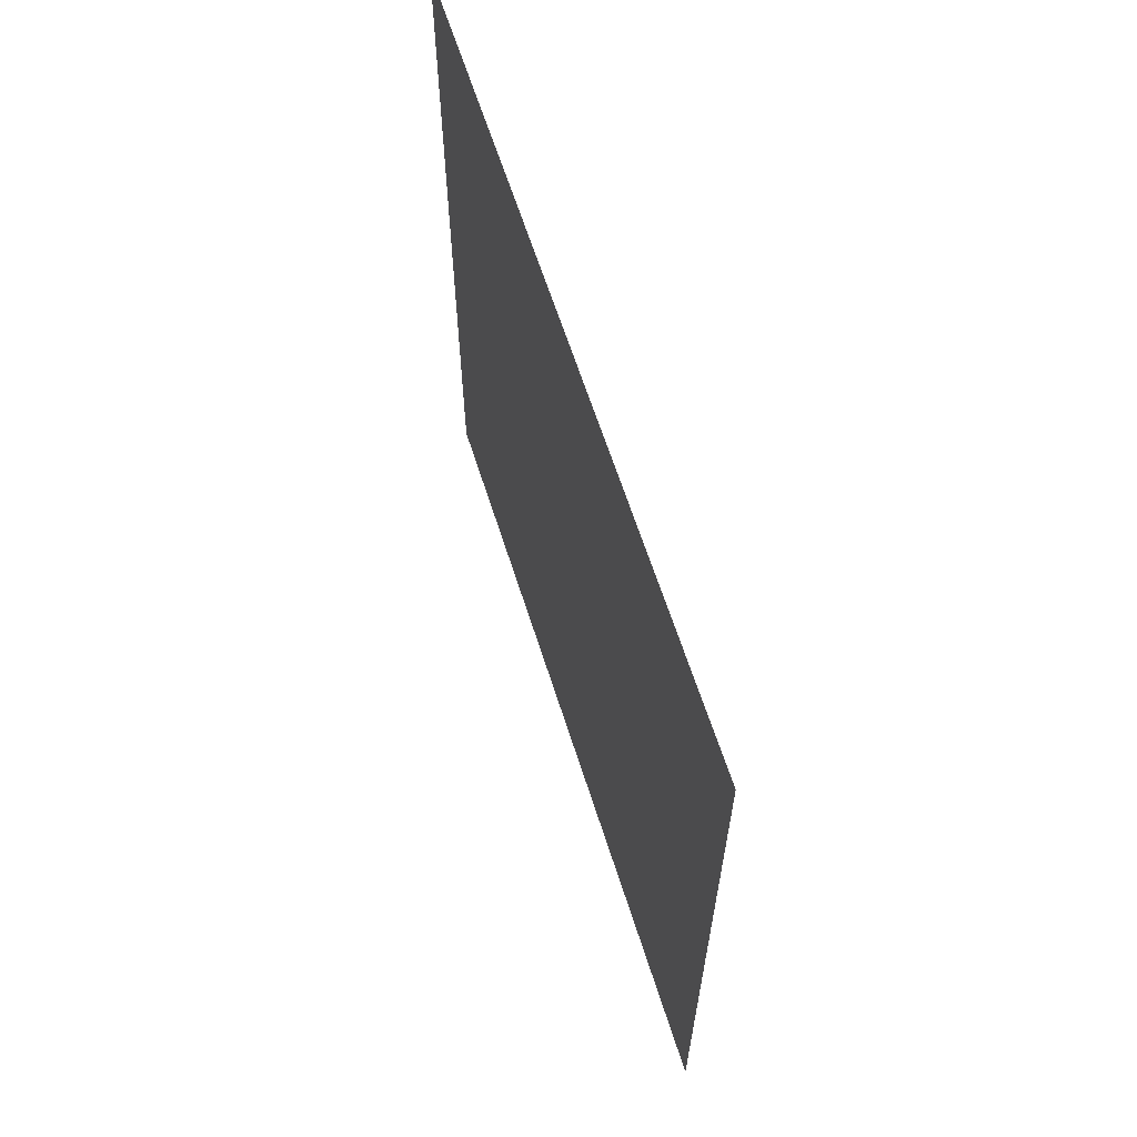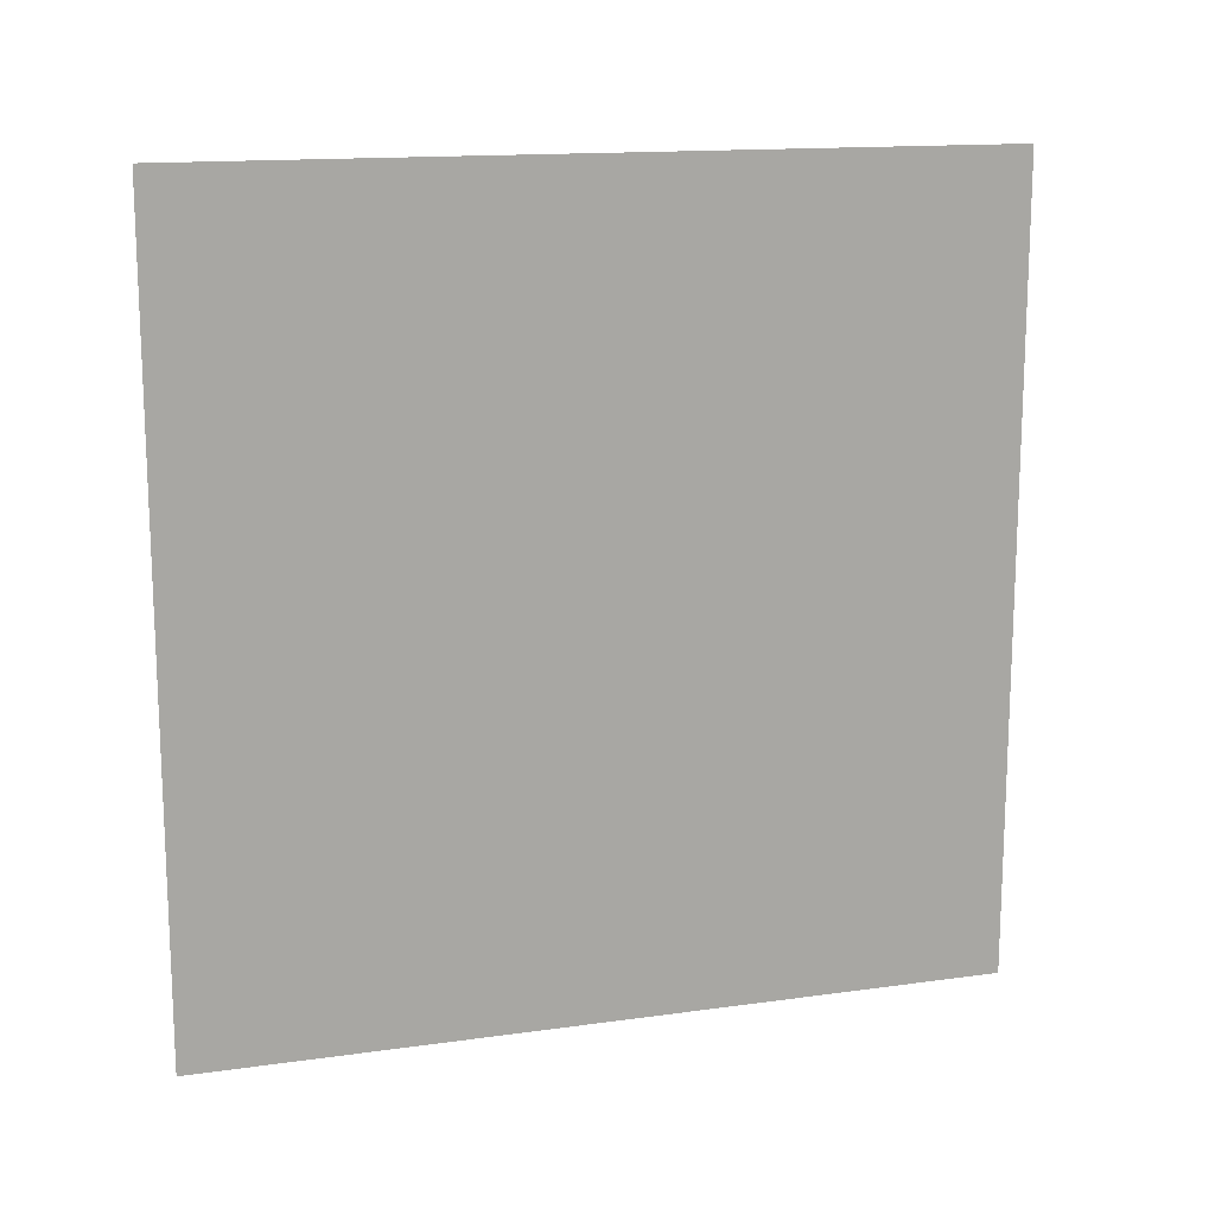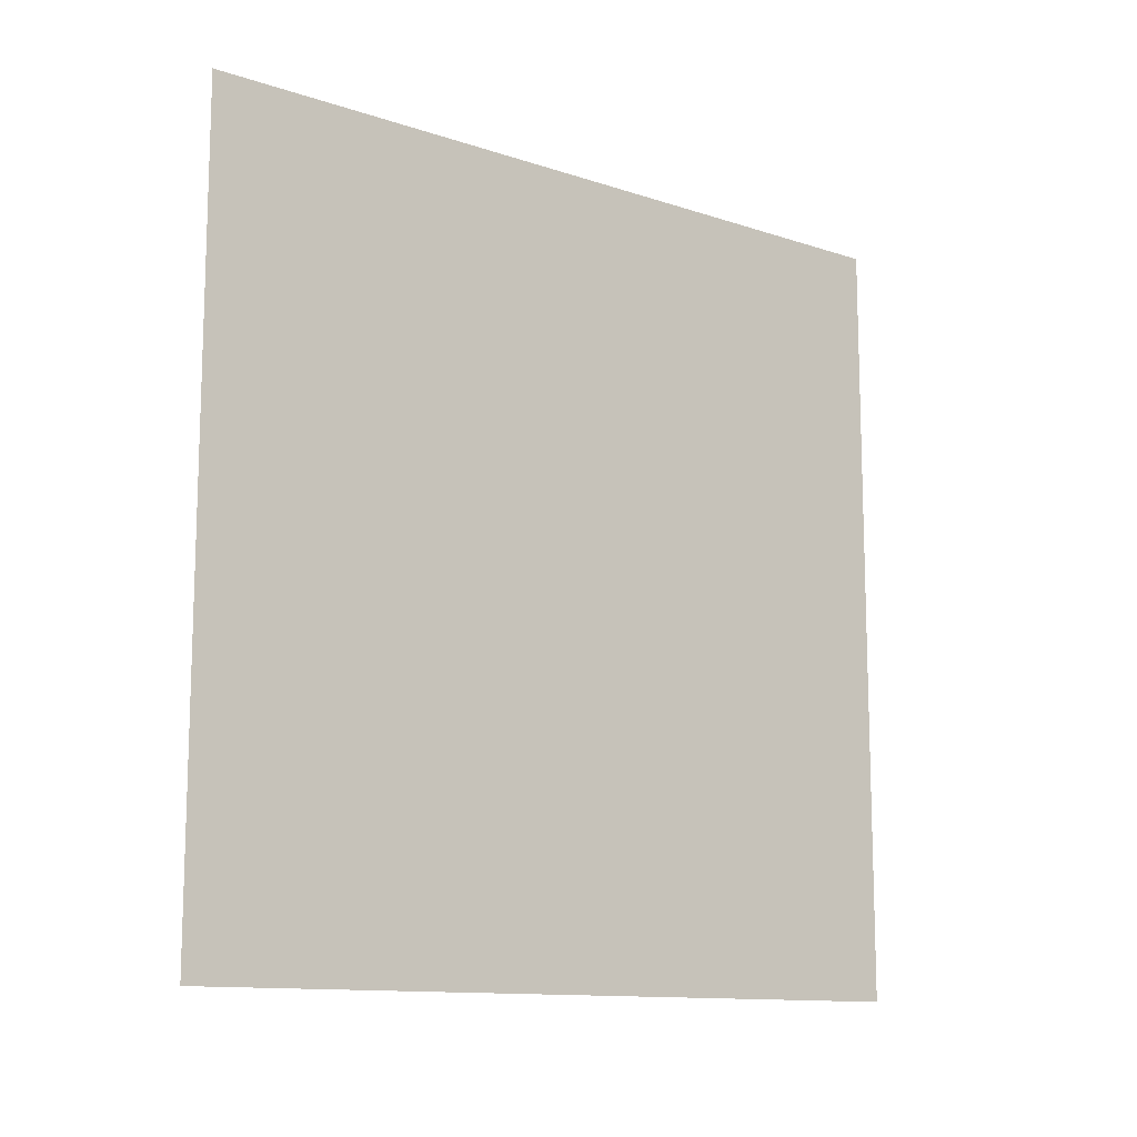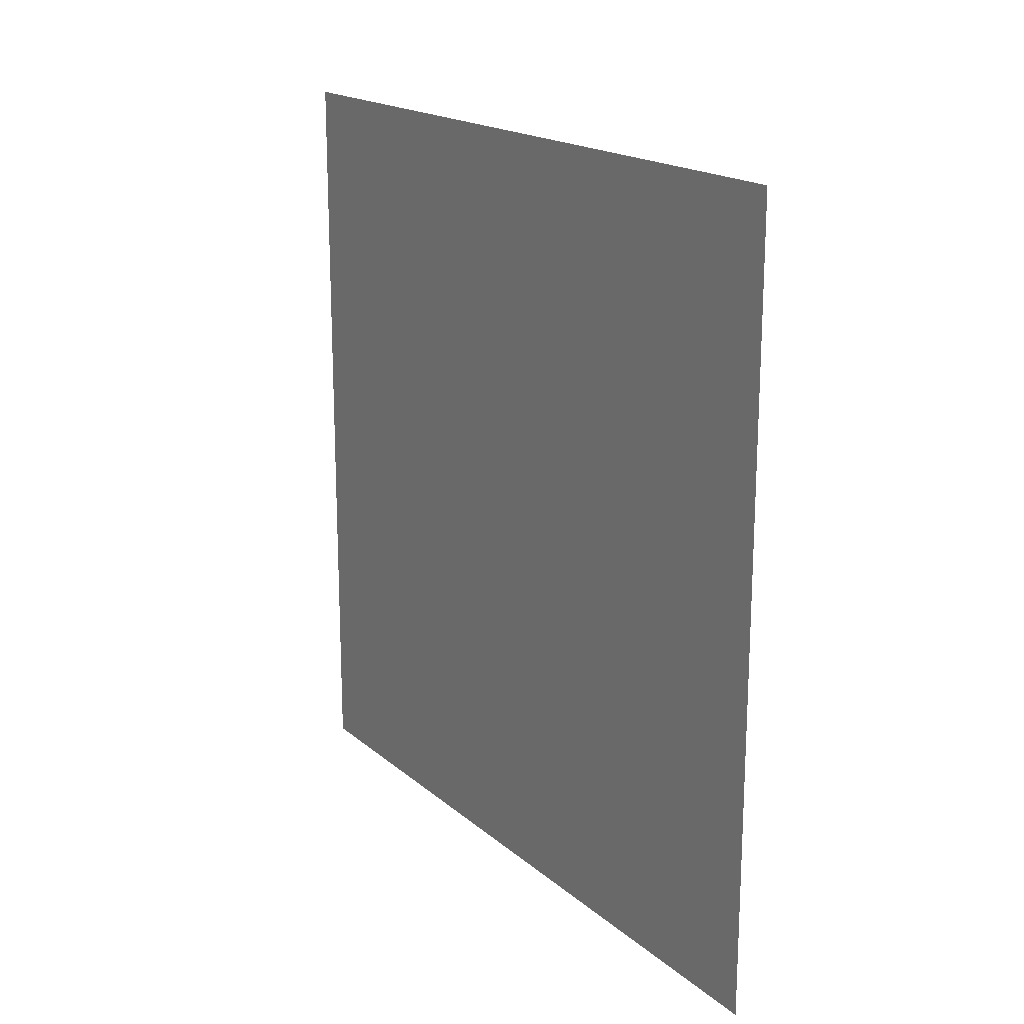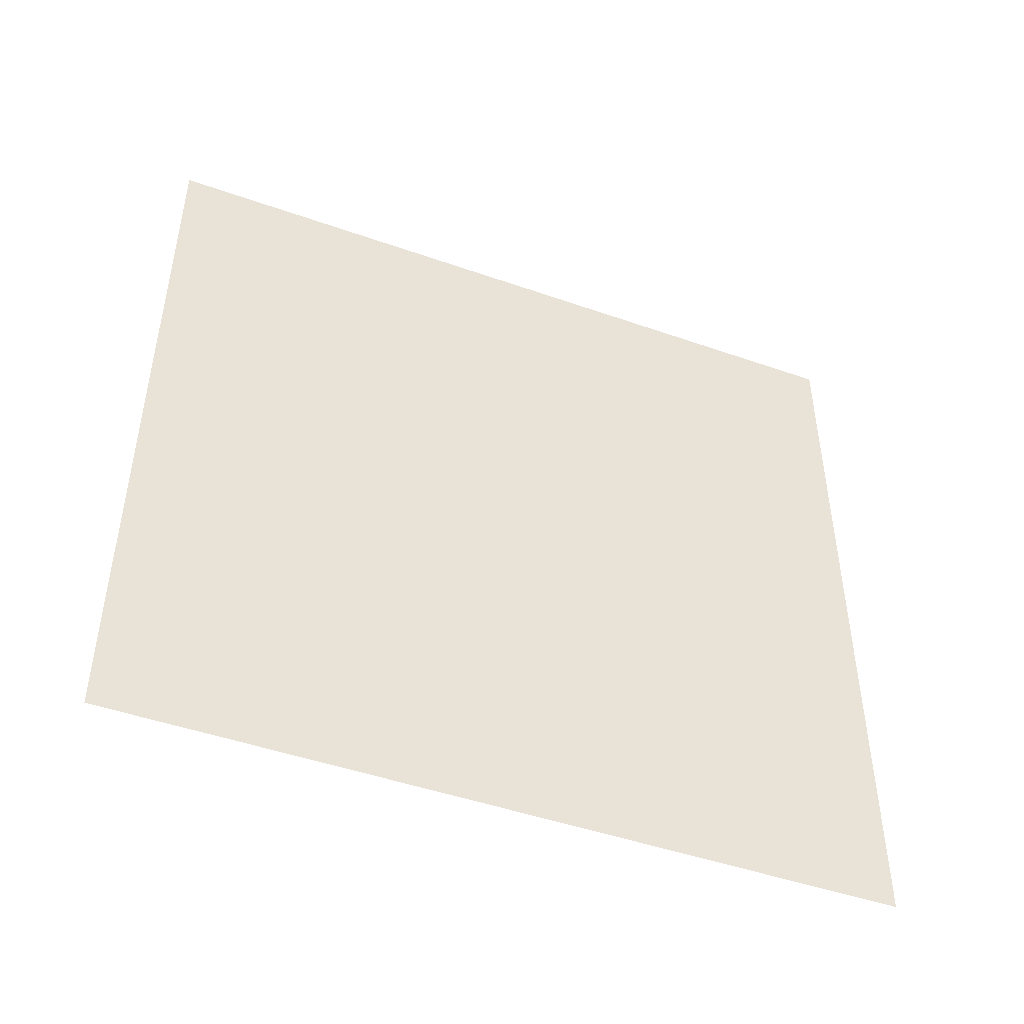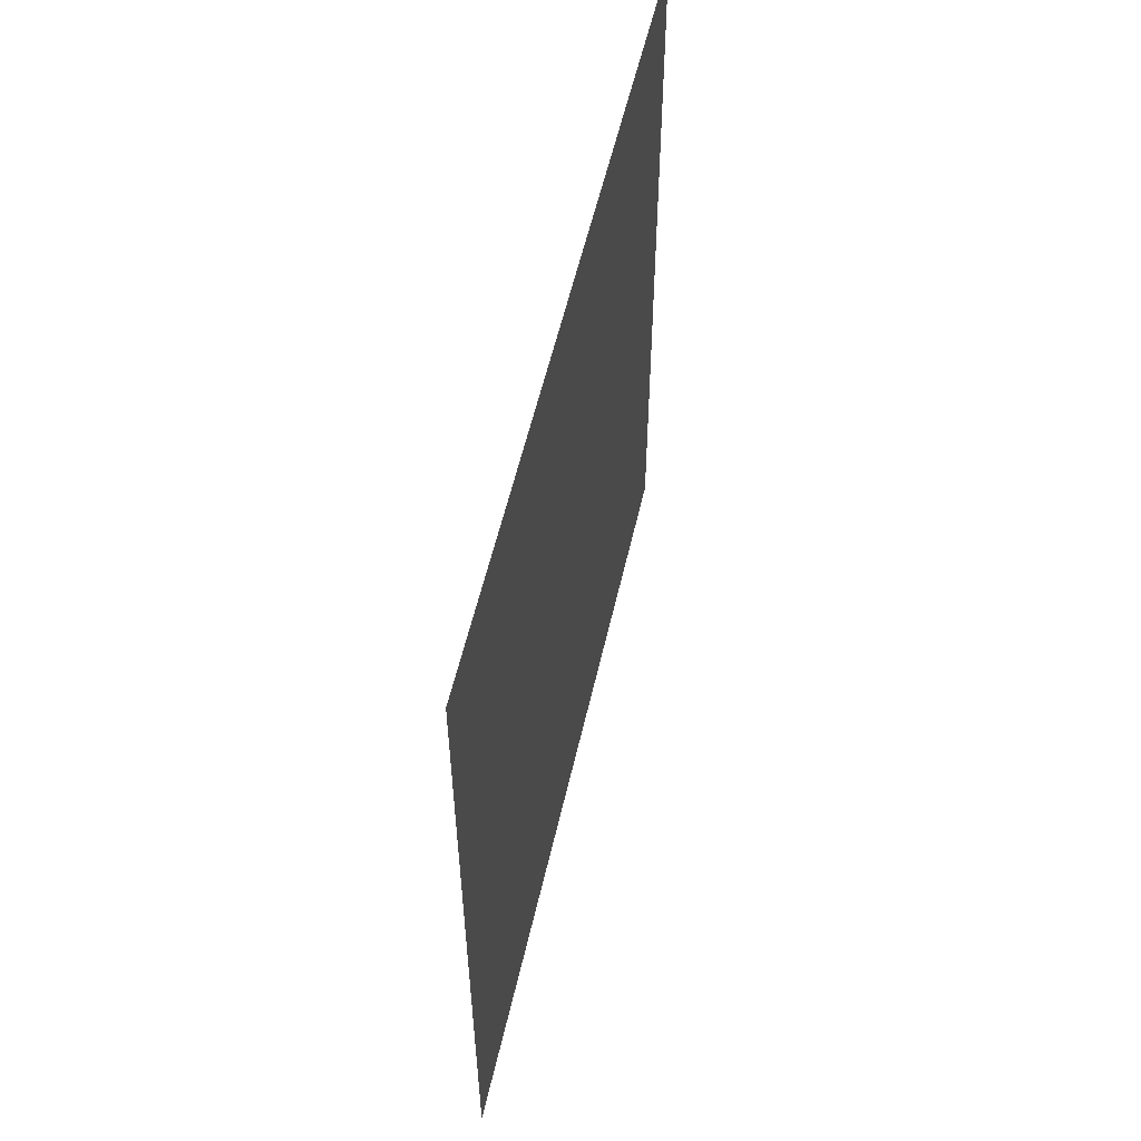
<metadata>
{"format":"obj","ext":"obj","renderer":"f3d","projection":"perspective","resolution":1024,"background":"white","views":[{"elev":63.2,"azim":162.4,"up":"+Z"},{"elev":14.6,"azim":73.1,"up":"+Y"},{"elev":-12.2,"azim":52.0,"up":"+Z"},{"elev":18.1,"azim":147.4,"up":"+Z"},{"elev":-46.8,"azim":-111.8,"up":"+Y"},{"elev":55.8,"azim":12.8,"up":"+Y"}]}
</metadata>
<code>
o wall2
v -1 1 -1
v -1 -1 -1
v -1 1 1
v -1 -1 1
v -1 0 -1
v -1 -1 0
v -1 0 0
v -1 0 1
v -1 1 0
v -1 -0.5 -0.5
v -1 -0.5 0
v -1 0 -0.5
v -1 0 0.5
v -1 0.5 0.5
v -1 0.5 0
v -1 0.5 -1
v -1 0.5 -0.5
v -1 -0.5 -1
v -1 -1 -0.5
v -1 -1 0.5
v -1 -0.5 0.5
v -1 1 -0.5
v -1 -0.5 1
v -1 0.5 1
v -1 1 0.5
v -1 -0.5 -0.25
v -1 -0.25 -0.25
v -1 -0.25 -0.5
v -1 0.25 0.5
v -1 0.5 0.25
v -1 0.25 0.25
v -1 0.25 -0.75
v -1 0.25 -0.5
v -1 0.5 -0.75
v -1 -0.75 -0.75
v -1 -0.75 -0.5
v -1 -0.5 -0.75
v -1 -0.75 0.25
v -1 -0.75 0.5
v -1 -0.5 0.25
v -1 0.5 -0.25
v -1 0.75 -0.25
v -1 0.75 -0.5
v -1 -0.5 0.75
v -1 -0.25 0.75
v -1 -0.25 0.5
v -1 0.5 0.75
v -1 0.75 0.75
v -1 0.75 0.5
v -1 -0.25 -0.75
v -1 0 -0.75
v -1 -0.75 -0.25
v -1 -0.75 0
v -1 -0.25 0
v -1 0 -0.25
v -1 0 0.25
v -1 0.25 0
v -1 0 0.75
v -1 0.25 0.75
v -1 0.75 0.25
v -1 0.75 0
v -1 0.75 -1
v -1 0.75 -0.75
v -1 0.25 -1
v -1 0.25 -0.25
v -1 -0.25 -1
v -1 -0.75 -1
v -1 -1 -0.75
v -1 -1 -0.25
v -1 -0.25 0.25
v -1 -1 0.25
v -1 -1 0.75
v -1 -0.75 0.75
v -1 1 -0.75
v -1 1 -0.25
v -1 -0.75 1
v -1 -0.25 1
v -1 1 0.25
v -1 0.25 1
v -1 0.75 1
v -1 1 0.75
f 26 28 27
f 29 31 30
f 32 34 33
f 35 37 36
f 38 40 39
f 41 43 42
f 44 46 45
f 47 49 48
f 50 51 28
f 52 26 53
f 27 55 54
f 56 57 31
f 58 29 59
f 30 61 60
f 62 63 34
f 64 32 51
f 33 65 55
f 66 50 37
f 67 35 68
f 36 52 69
f 54 70 40
f 53 38 71
f 39 73 72
f 63 74 43
f 65 41 57
f 42 75 61
f 70 56 46
f 73 44 76
f 45 58 77
f 60 78 49
f 59 47 79
f 48 81 80
f 10 28 26
f 26 27 11
f 28 12 27
f 13 31 29
f 29 30 14
f 31 15 30
f 16 34 32
f 32 33 12
f 34 17 33
f 18 37 35
f 35 36 19
f 37 10 36
f 11 40 38
f 38 39 20
f 40 21 39
f 17 43 41
f 41 42 15
f 43 22 42
f 21 46 44
f 44 45 23
f 46 13 45
f 14 49 47
f 47 48 24
f 49 25 48
f 5 51 50
f 50 28 10
f 51 12 28
f 10 26 52
f 52 53 6
f 26 11 53
f 12 55 27
f 27 54 11
f 55 7 54
f 7 57 56
f 56 31 13
f 57 15 31
f 13 29 58
f 58 59 8
f 29 14 59
f 15 61 30
f 30 60 14
f 61 9 60
f 1 63 62
f 62 34 16
f 63 17 34
f 16 32 64
f 64 51 5
f 32 12 51
f 17 65 33
f 33 55 12
f 65 7 55
f 5 50 66
f 66 37 18
f 50 10 37
f 18 35 67
f 67 68 2
f 35 19 68
f 10 52 36
f 36 69 19
f 52 6 69
f 7 70 54
f 54 40 11
f 70 21 40
f 11 38 53
f 53 71 6
f 38 20 71
f 21 73 39
f 39 72 20
f 73 4 72
f 1 74 63
f 63 43 17
f 74 22 43
f 17 41 65
f 65 57 7
f 41 15 57
f 22 75 42
f 42 61 15
f 75 9 61
f 7 56 70
f 70 46 21
f 56 13 46
f 21 44 73
f 73 76 4
f 44 23 76
f 13 58 45
f 45 77 23
f 58 8 77
f 9 78 60
f 60 49 14
f 78 25 49
f 14 47 59
f 59 79 8
f 47 24 79
f 25 81 48
f 48 80 24
f 81 3 80

</code>
